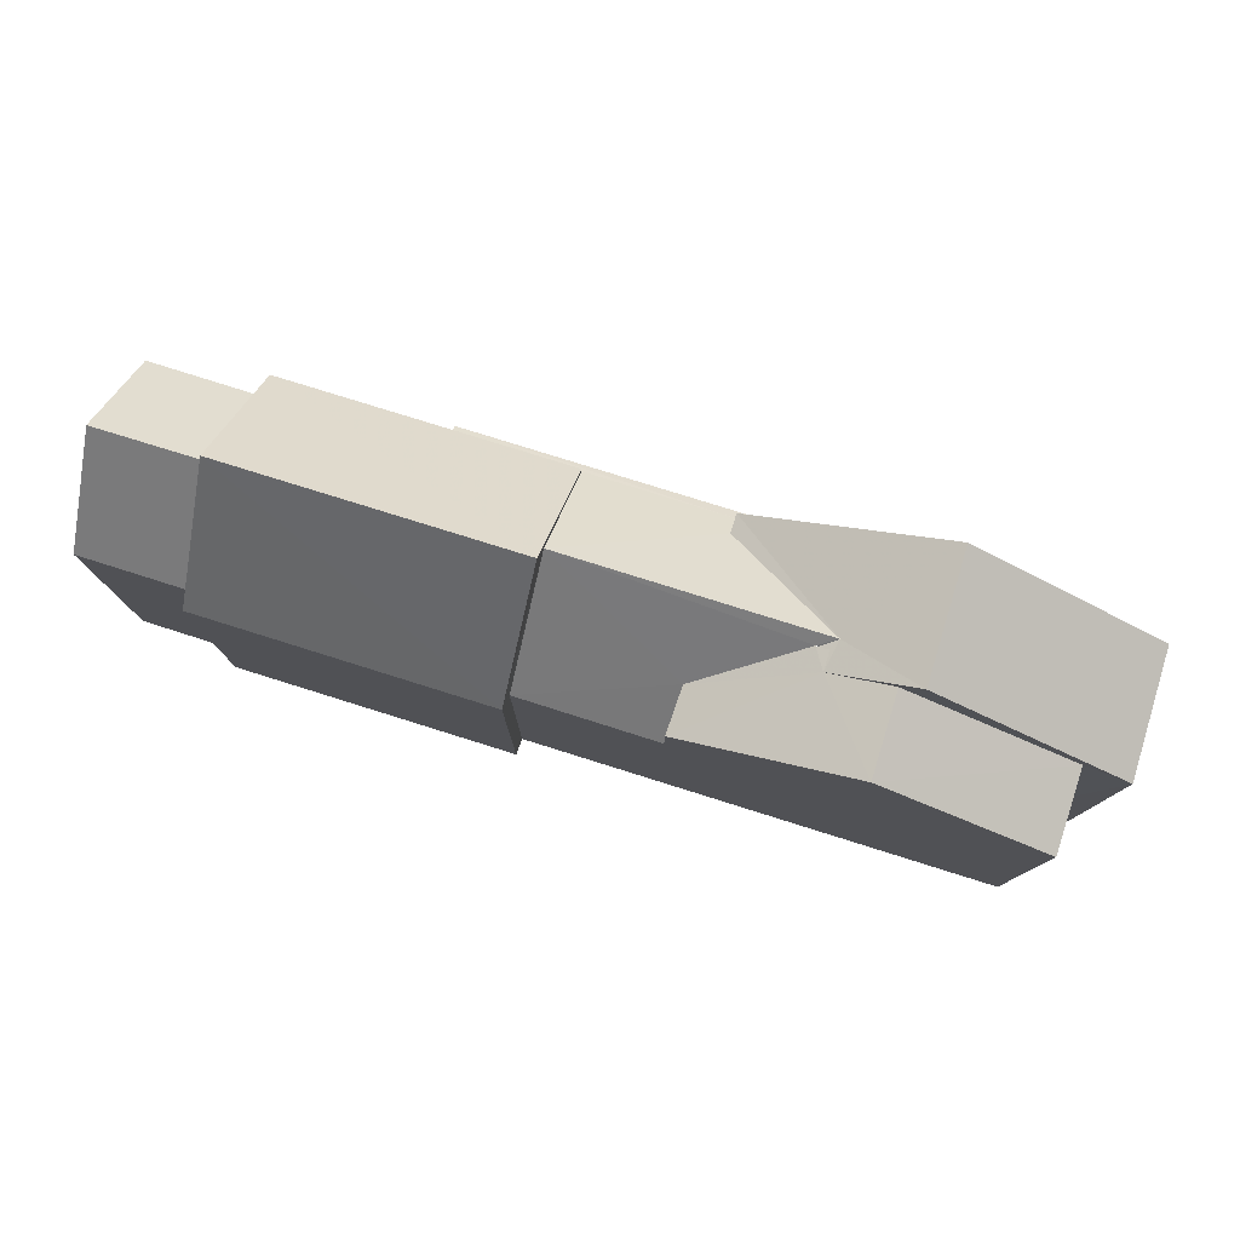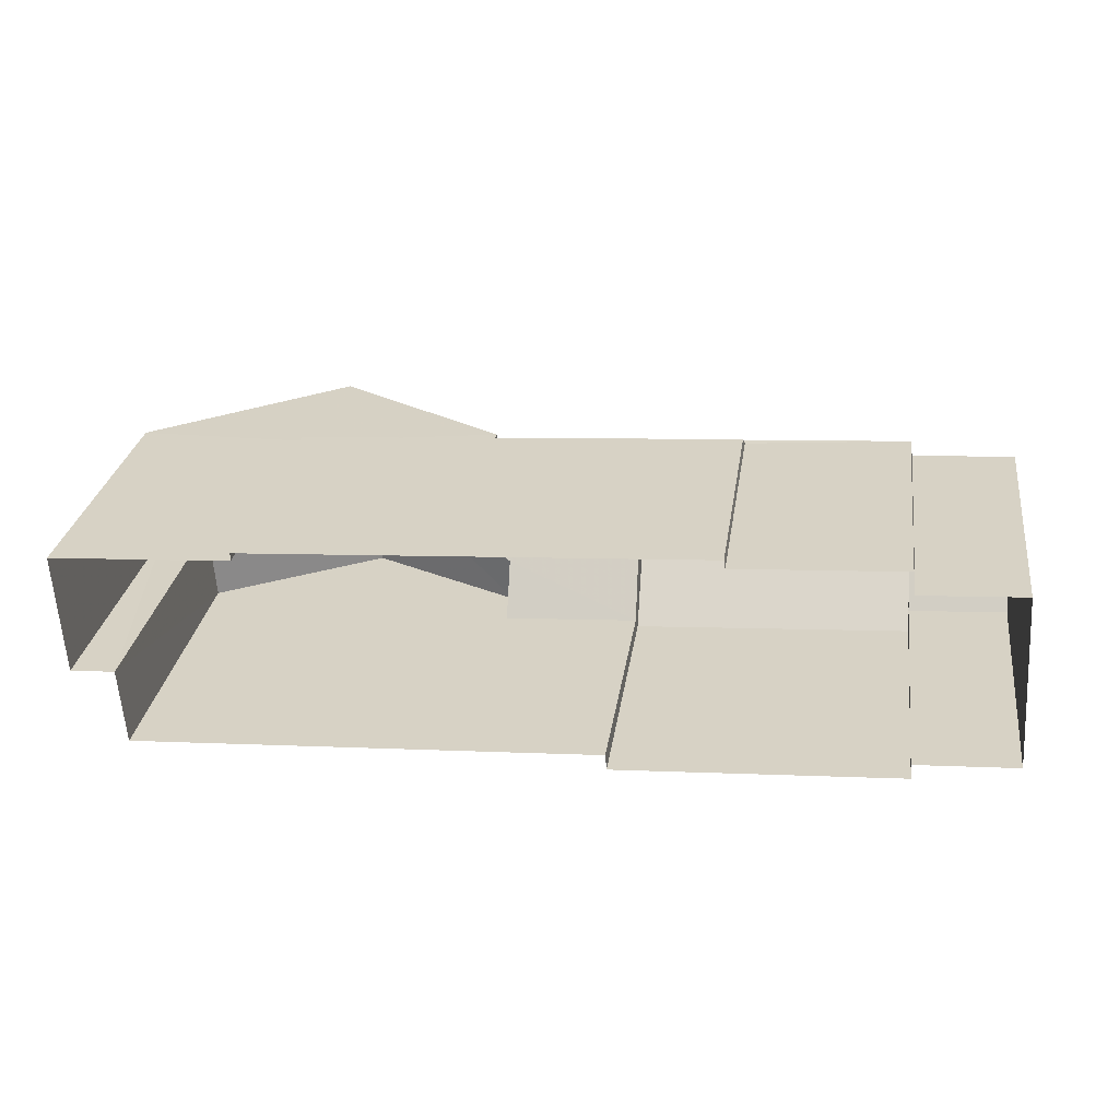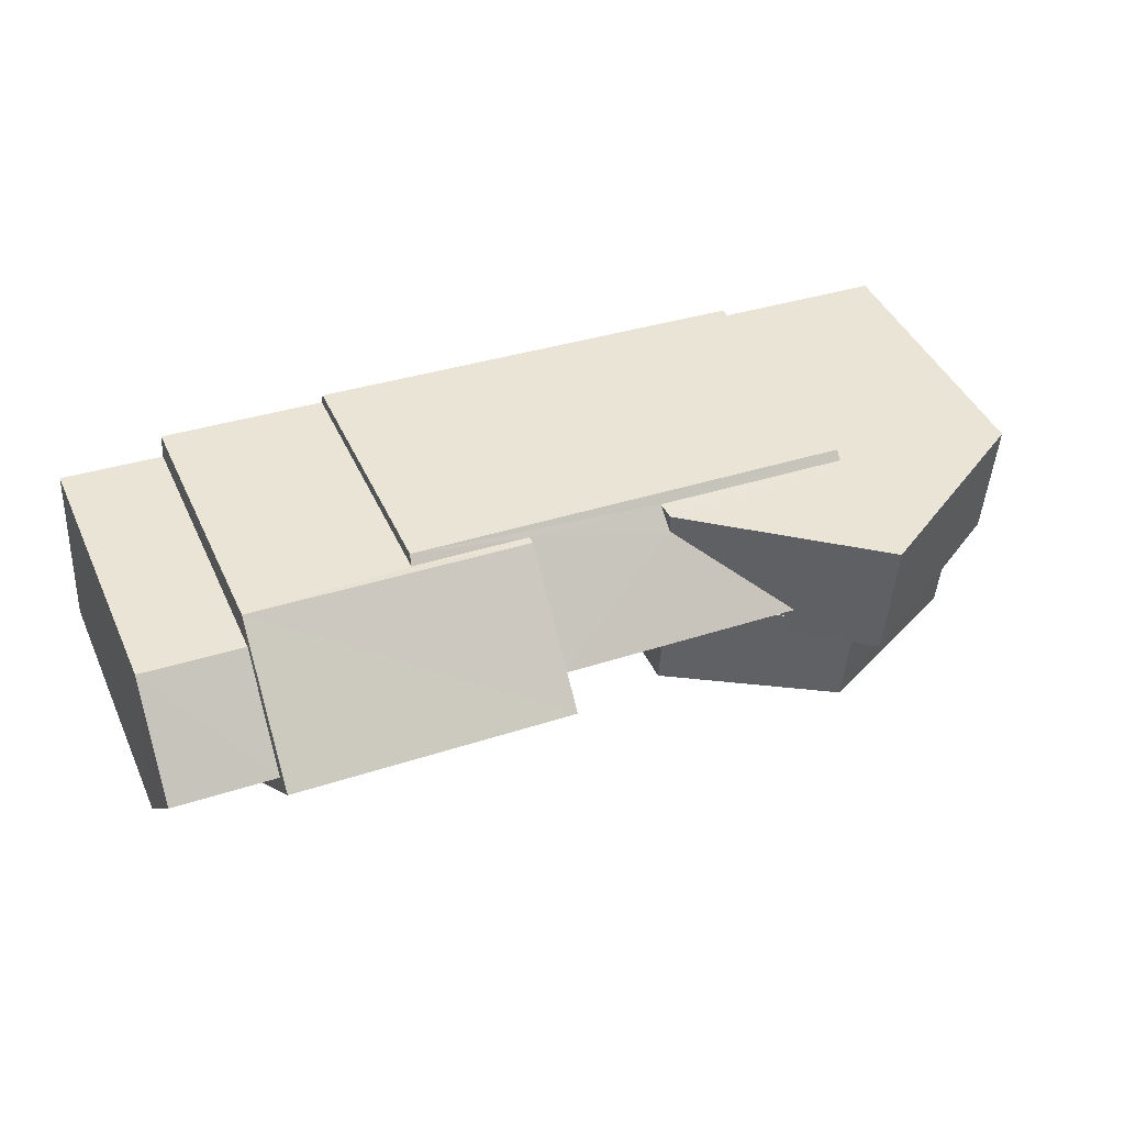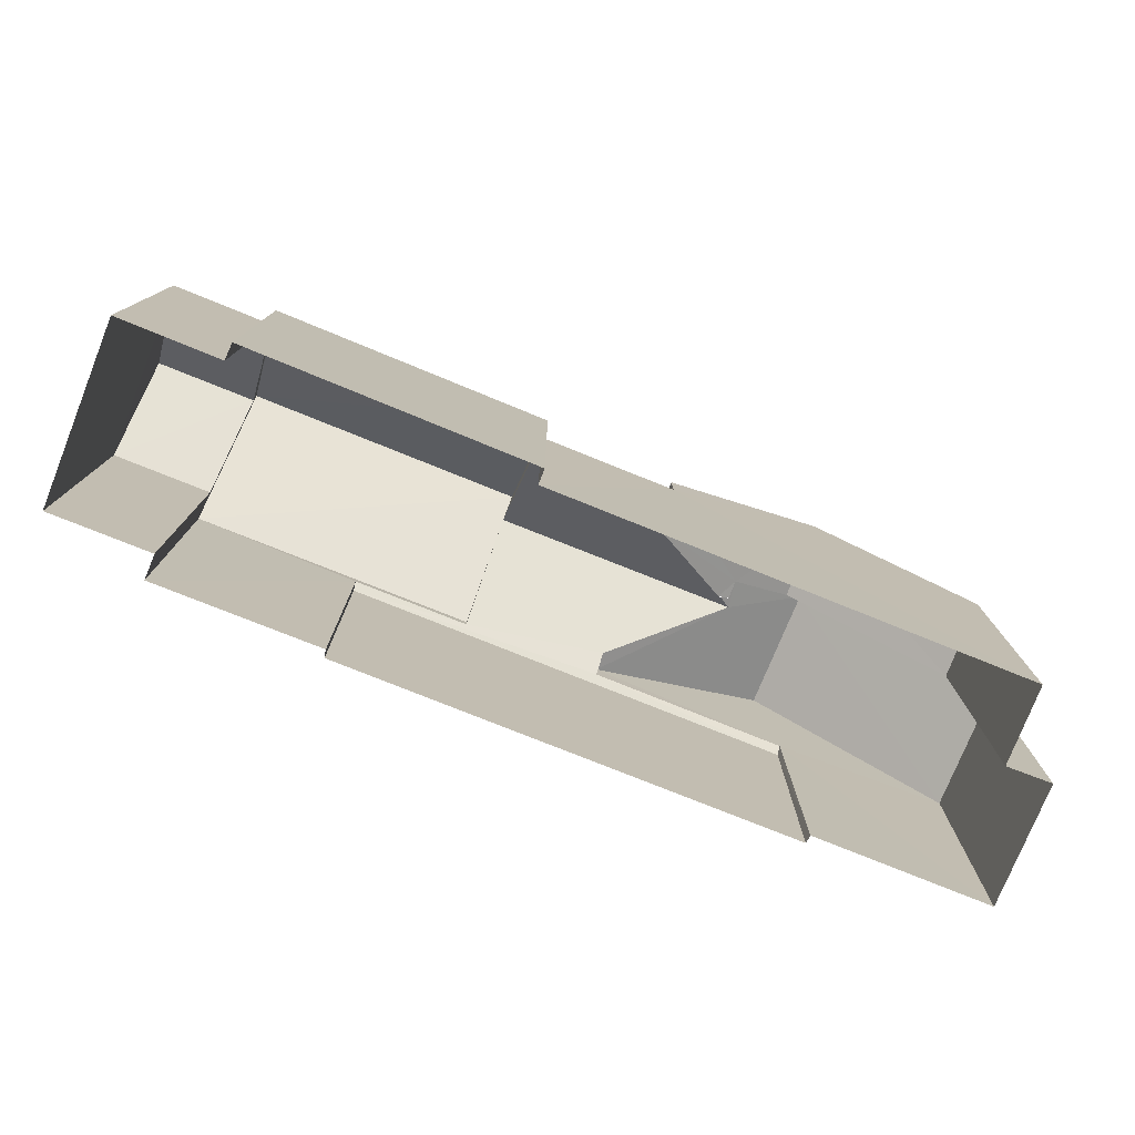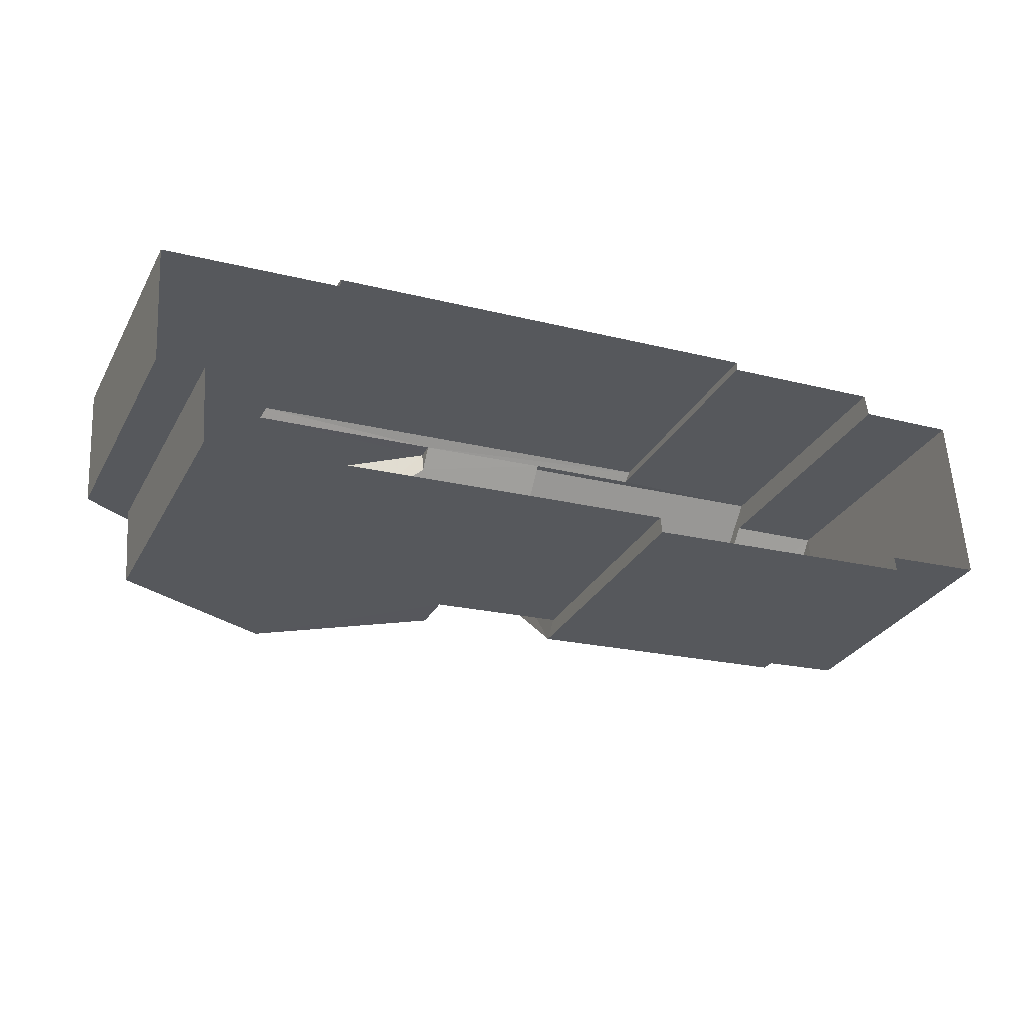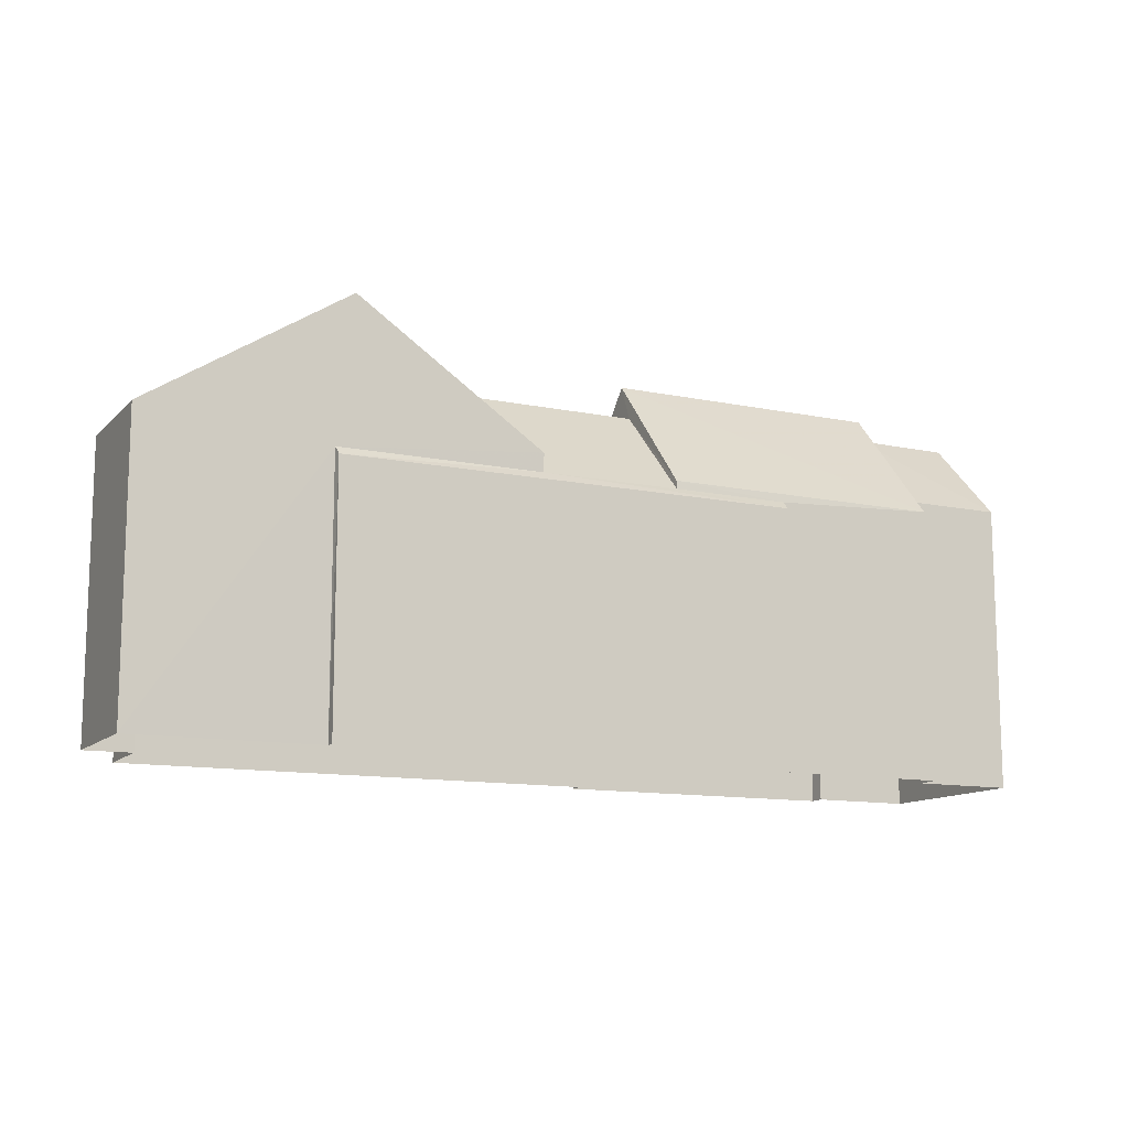
<metadata>
{"format":"obj","ext":"obj","renderer":"f3d","projection":"perspective","resolution":1024,"background":"white","views":[{"elev":78.6,"azim":13.7,"up":"+Z"},{"elev":28.8,"azim":-171.5,"up":"+Y"},{"elev":44.0,"azim":-23.7,"up":"+Y"},{"elev":-77.3,"azim":-25.6,"up":"+Z"},{"elev":-30.0,"azim":155.8,"up":"+Y"},{"elev":-12.2,"azim":150.2,"up":"+Z"}]}
</metadata>
<code>
v -3.731e+05 -1.033e+05 30.12
v -3.731e+05 -1.033e+05 30.12
v -3.731e+05 -1.033e+05 30.12
v -3.732e+05 -1.033e+05 30.12
v -3.732e+05 -1.033e+05 30.12
v -3.731e+05 -1.033e+05 30.12
v -3.731e+05 -1.033e+05 30.12
v -3.731e+05 -1.033e+05 30.12
v -3.731e+05 -1.033e+05 30.12
v -3.732e+05 -1.033e+05 30.12
v -3.732e+05 -1.033e+05 30.12
v -3.732e+05 -1.033e+05 30.12
v -3.731e+05 -1.033e+05 30.12
v -3.732e+05 -1.033e+05 30.12
v -3.731e+05 -1.033e+05 30.12
v -3.731e+05 -1.033e+05 30.12
v -3.731e+05 -1.033e+05 40.12
v -3.731e+05 -1.033e+05 37.04
v -3.731e+05 -1.033e+05 37.04
v -3.731e+05 -1.033e+05 40.12
v -3.731e+05 -1.033e+05 38.82
v -3.731e+05 -1.033e+05 38.67
v -3.731e+05 -1.033e+05 38.82
v -3.731e+05 -1.033e+05 39.59
v -3.731e+05 -1.033e+05 39.59
v -3.731e+05 -1.033e+05 37.43
v -3.731e+05 -1.033e+05 37.43
v -3.731e+05 -1.033e+05 38.67
v -3.731e+05 -1.033e+05 38.88
v -3.731e+05 -1.033e+05 36.38
v -3.731e+05 -1.033e+05 36.38
v -3.731e+05 -1.033e+05 38.88
v -3.732e+05 -1.033e+05 37.17
v -3.732e+05 -1.033e+05 39.27
v -3.732e+05 -1.033e+05 37.17
v -3.732e+05 -1.033e+05 39.27
v -3.731e+05 -1.033e+05 37.43
v -3.731e+05 -1.033e+05 37.43
v -3.731e+05 -1.033e+05 37.04
v -3.731e+05 -1.033e+05 37.04
v -3.731e+05 -1.033e+05 36.58
v -3.731e+05 -1.033e+05 36.38
v -3.731e+05 -1.033e+05 36.38
v -3.731e+05 -1.033e+05 36.58
v -3.731e+05 -1.033e+05 36.58
v -3.731e+05 -1.033e+05 36.58
v -3.731e+05 -1.033e+05 36.77
v -3.732e+05 -1.033e+05 39.79
v -3.732e+05 -1.033e+05 36.77
v -3.731e+05 -1.033e+05 39.79
v -3.732e+05 -1.033e+05 37.17
v -3.732e+05 -1.033e+05 37.17
v -3.732e+05 -1.033e+05 36.77
v -3.731e+05 -1.033e+05 36.77
f 1 2 3
f 4 5 3
f 6 7 8
f 3 2 7
f 6 8 9
f 10 11 4
f 12 11 10
f 13 7 6
f 14 10 15
f 16 7 13
f 15 10 16
f 10 4 3
f 3 7 16
f 10 3 16
f 22 21 28
f 17 18 19
f 20 17 19
f 21 22 23
f 24 25 23
f 24 23 26
f 23 22 27
f 23 27 26
f 28 29 22
f 27 30 31
f 29 32 22
f 27 32 30
f 22 32 27
f 33 34 35
f 33 36 34
f 37 25 24
f 38 37 24
f 39 29 40
f 23 17 29
f 21 23 29
f 28 21 29
f 40 29 20
f 29 17 20
f 41 42 43
f 43 44 45
f 41 46 42
f 32 29 39
f 32 39 45
f 39 41 45
f 41 43 45
f 47 48 49
f 47 50 48
f 36 51 34
f 36 52 51
f 53 50 54
f 53 48 50
f 41 39 40
f 3 43 1
f 3 44 43
f 27 31 26
f 4 11 51
f 52 4 51
f 3 5 44
f 5 53 44
f 44 54 45
f 44 53 54
f 37 6 18
f 23 25 17
f 6 9 18
f 25 37 17
f 37 18 17
f 49 14 15
f 47 49 15
f 6 38 13
f 6 37 38
f 8 7 46
f 19 8 46
f 19 46 20
f 46 41 40
f 46 40 20
f 42 46 7
f 2 42 7
f 54 32 45
f 30 15 16
f 50 32 54
f 47 30 32
f 30 47 15
f 47 32 50
f 18 9 8
f 19 18 8
f 51 11 35
f 51 35 34
f 11 12 35
f 10 35 12
f 10 33 35
f 24 26 31
f 38 24 31
f 30 16 31
f 38 31 13
f 31 16 13
f 43 2 1
f 43 42 2
f 4 53 5
f 53 52 48
f 49 10 14
f 49 33 10
f 48 33 49
f 53 4 52
f 36 33 48
f 52 36 48

</code>
